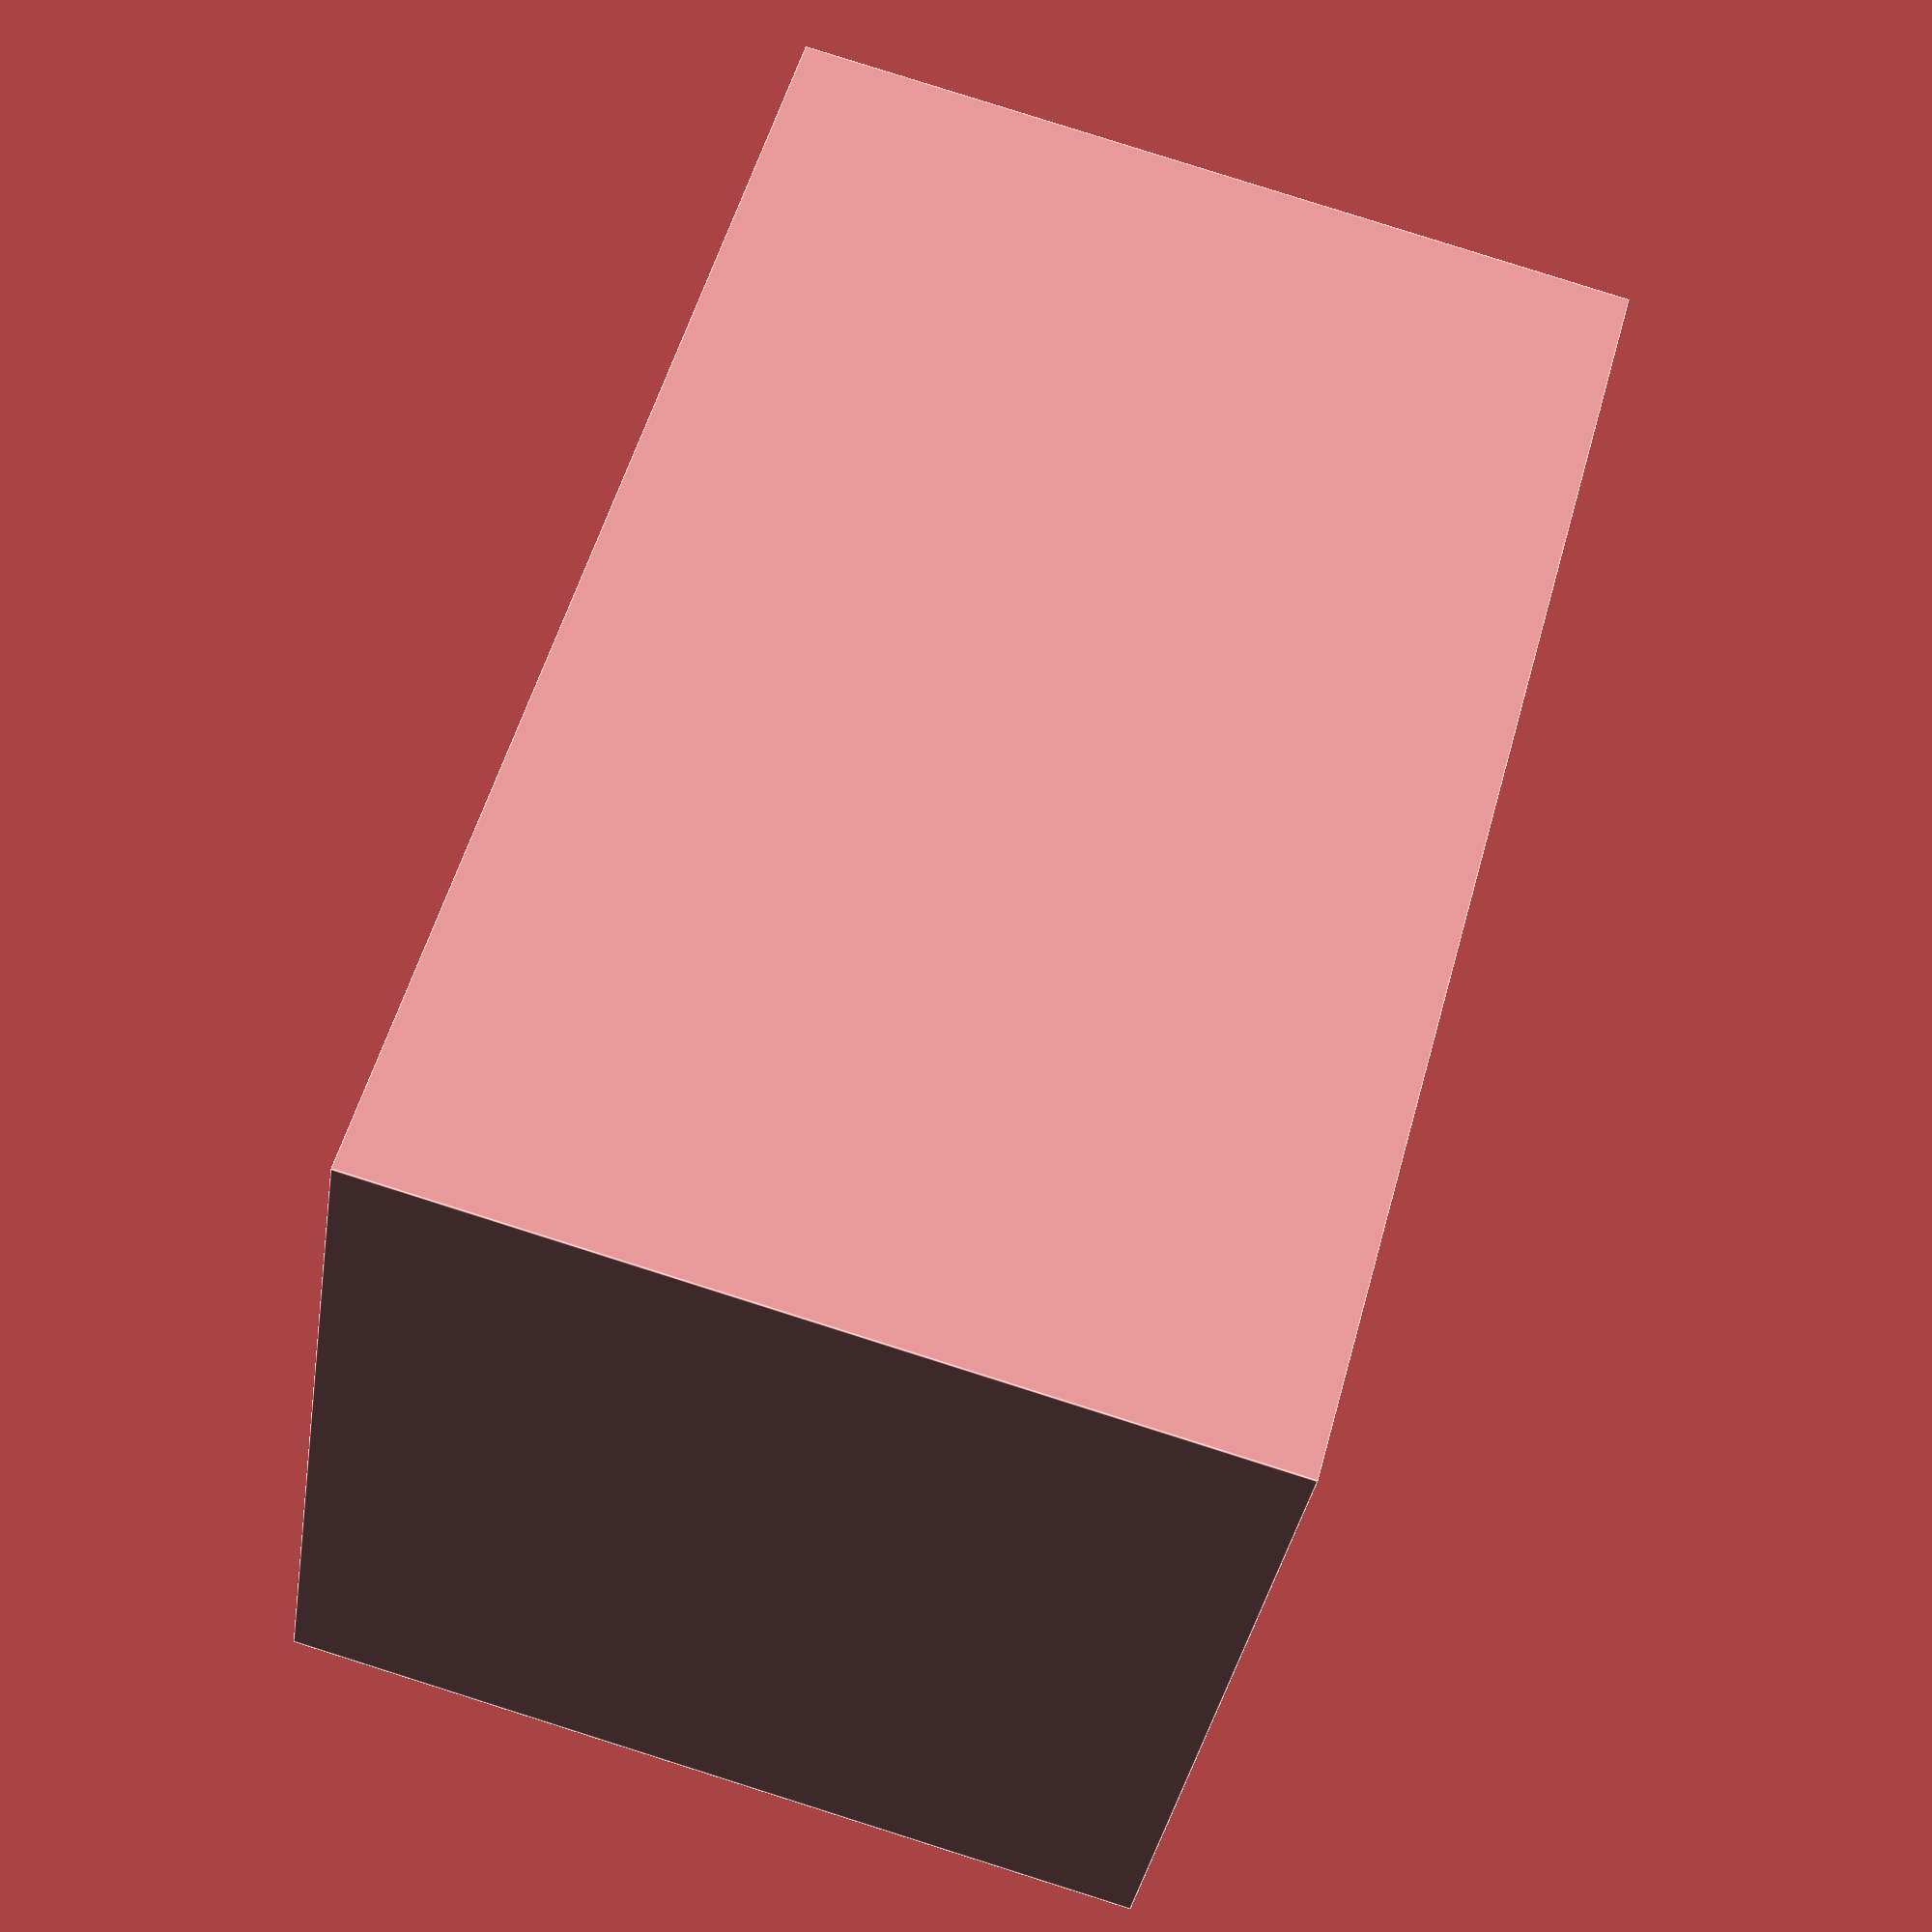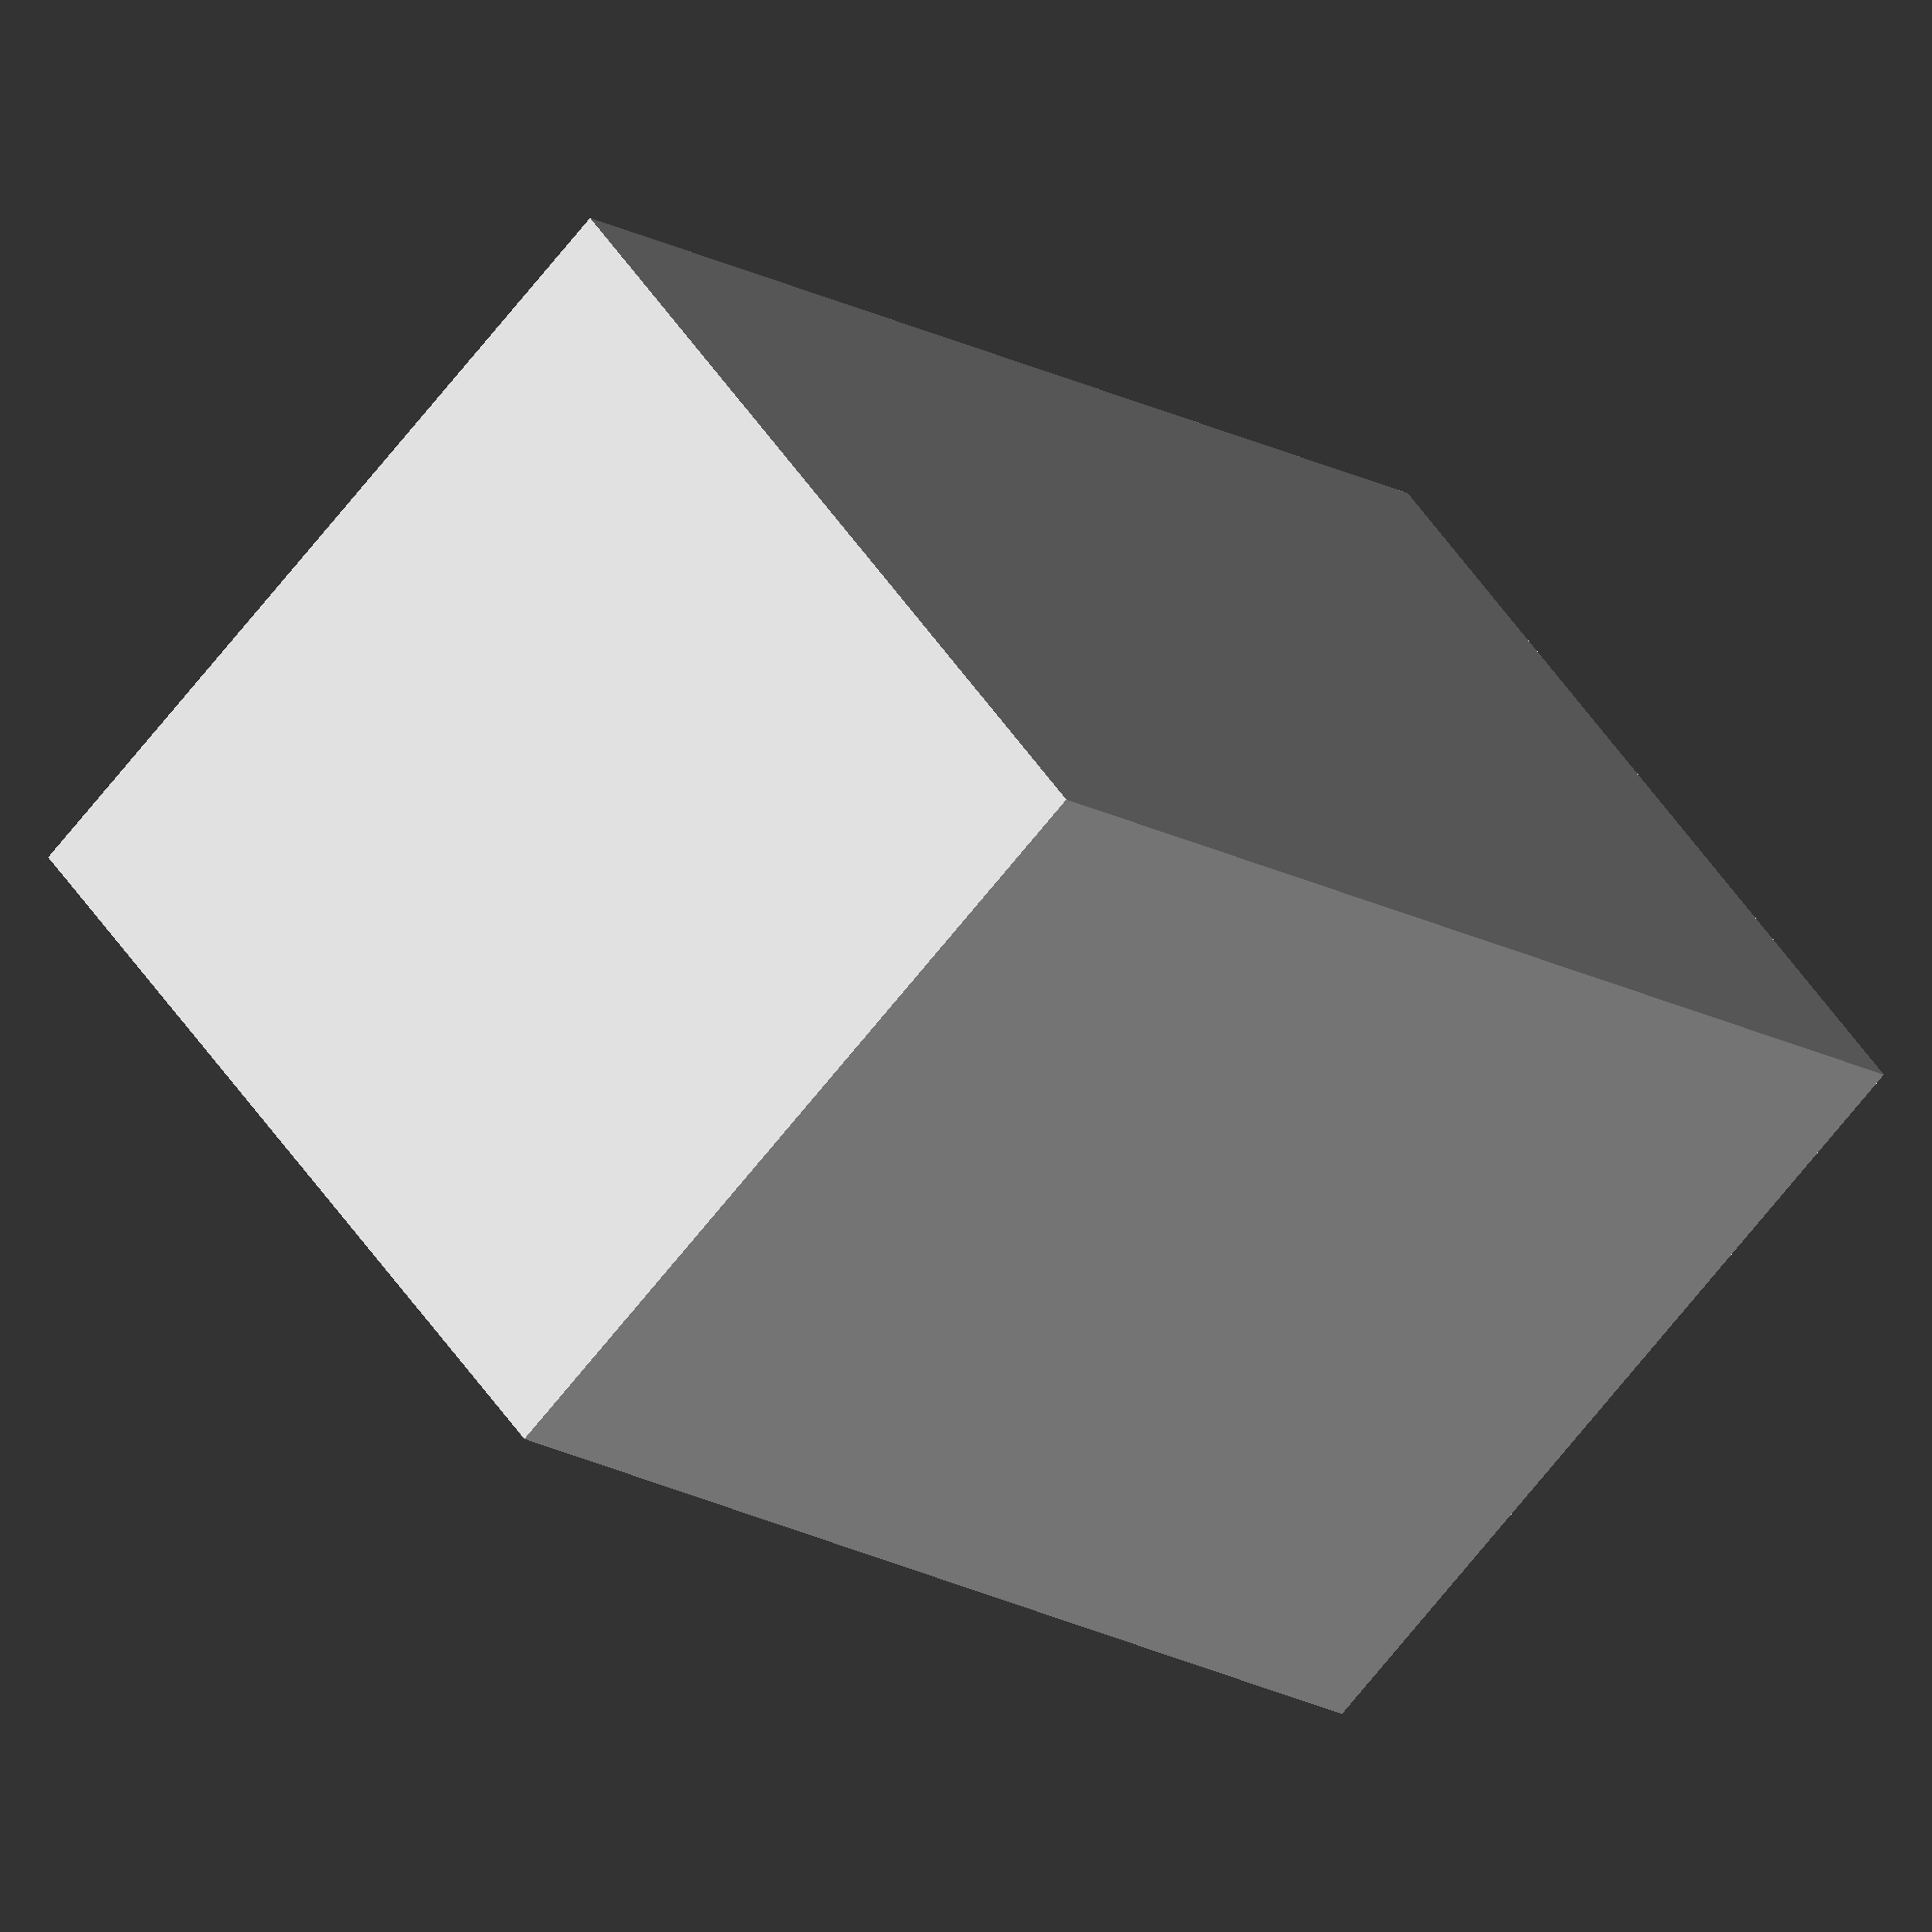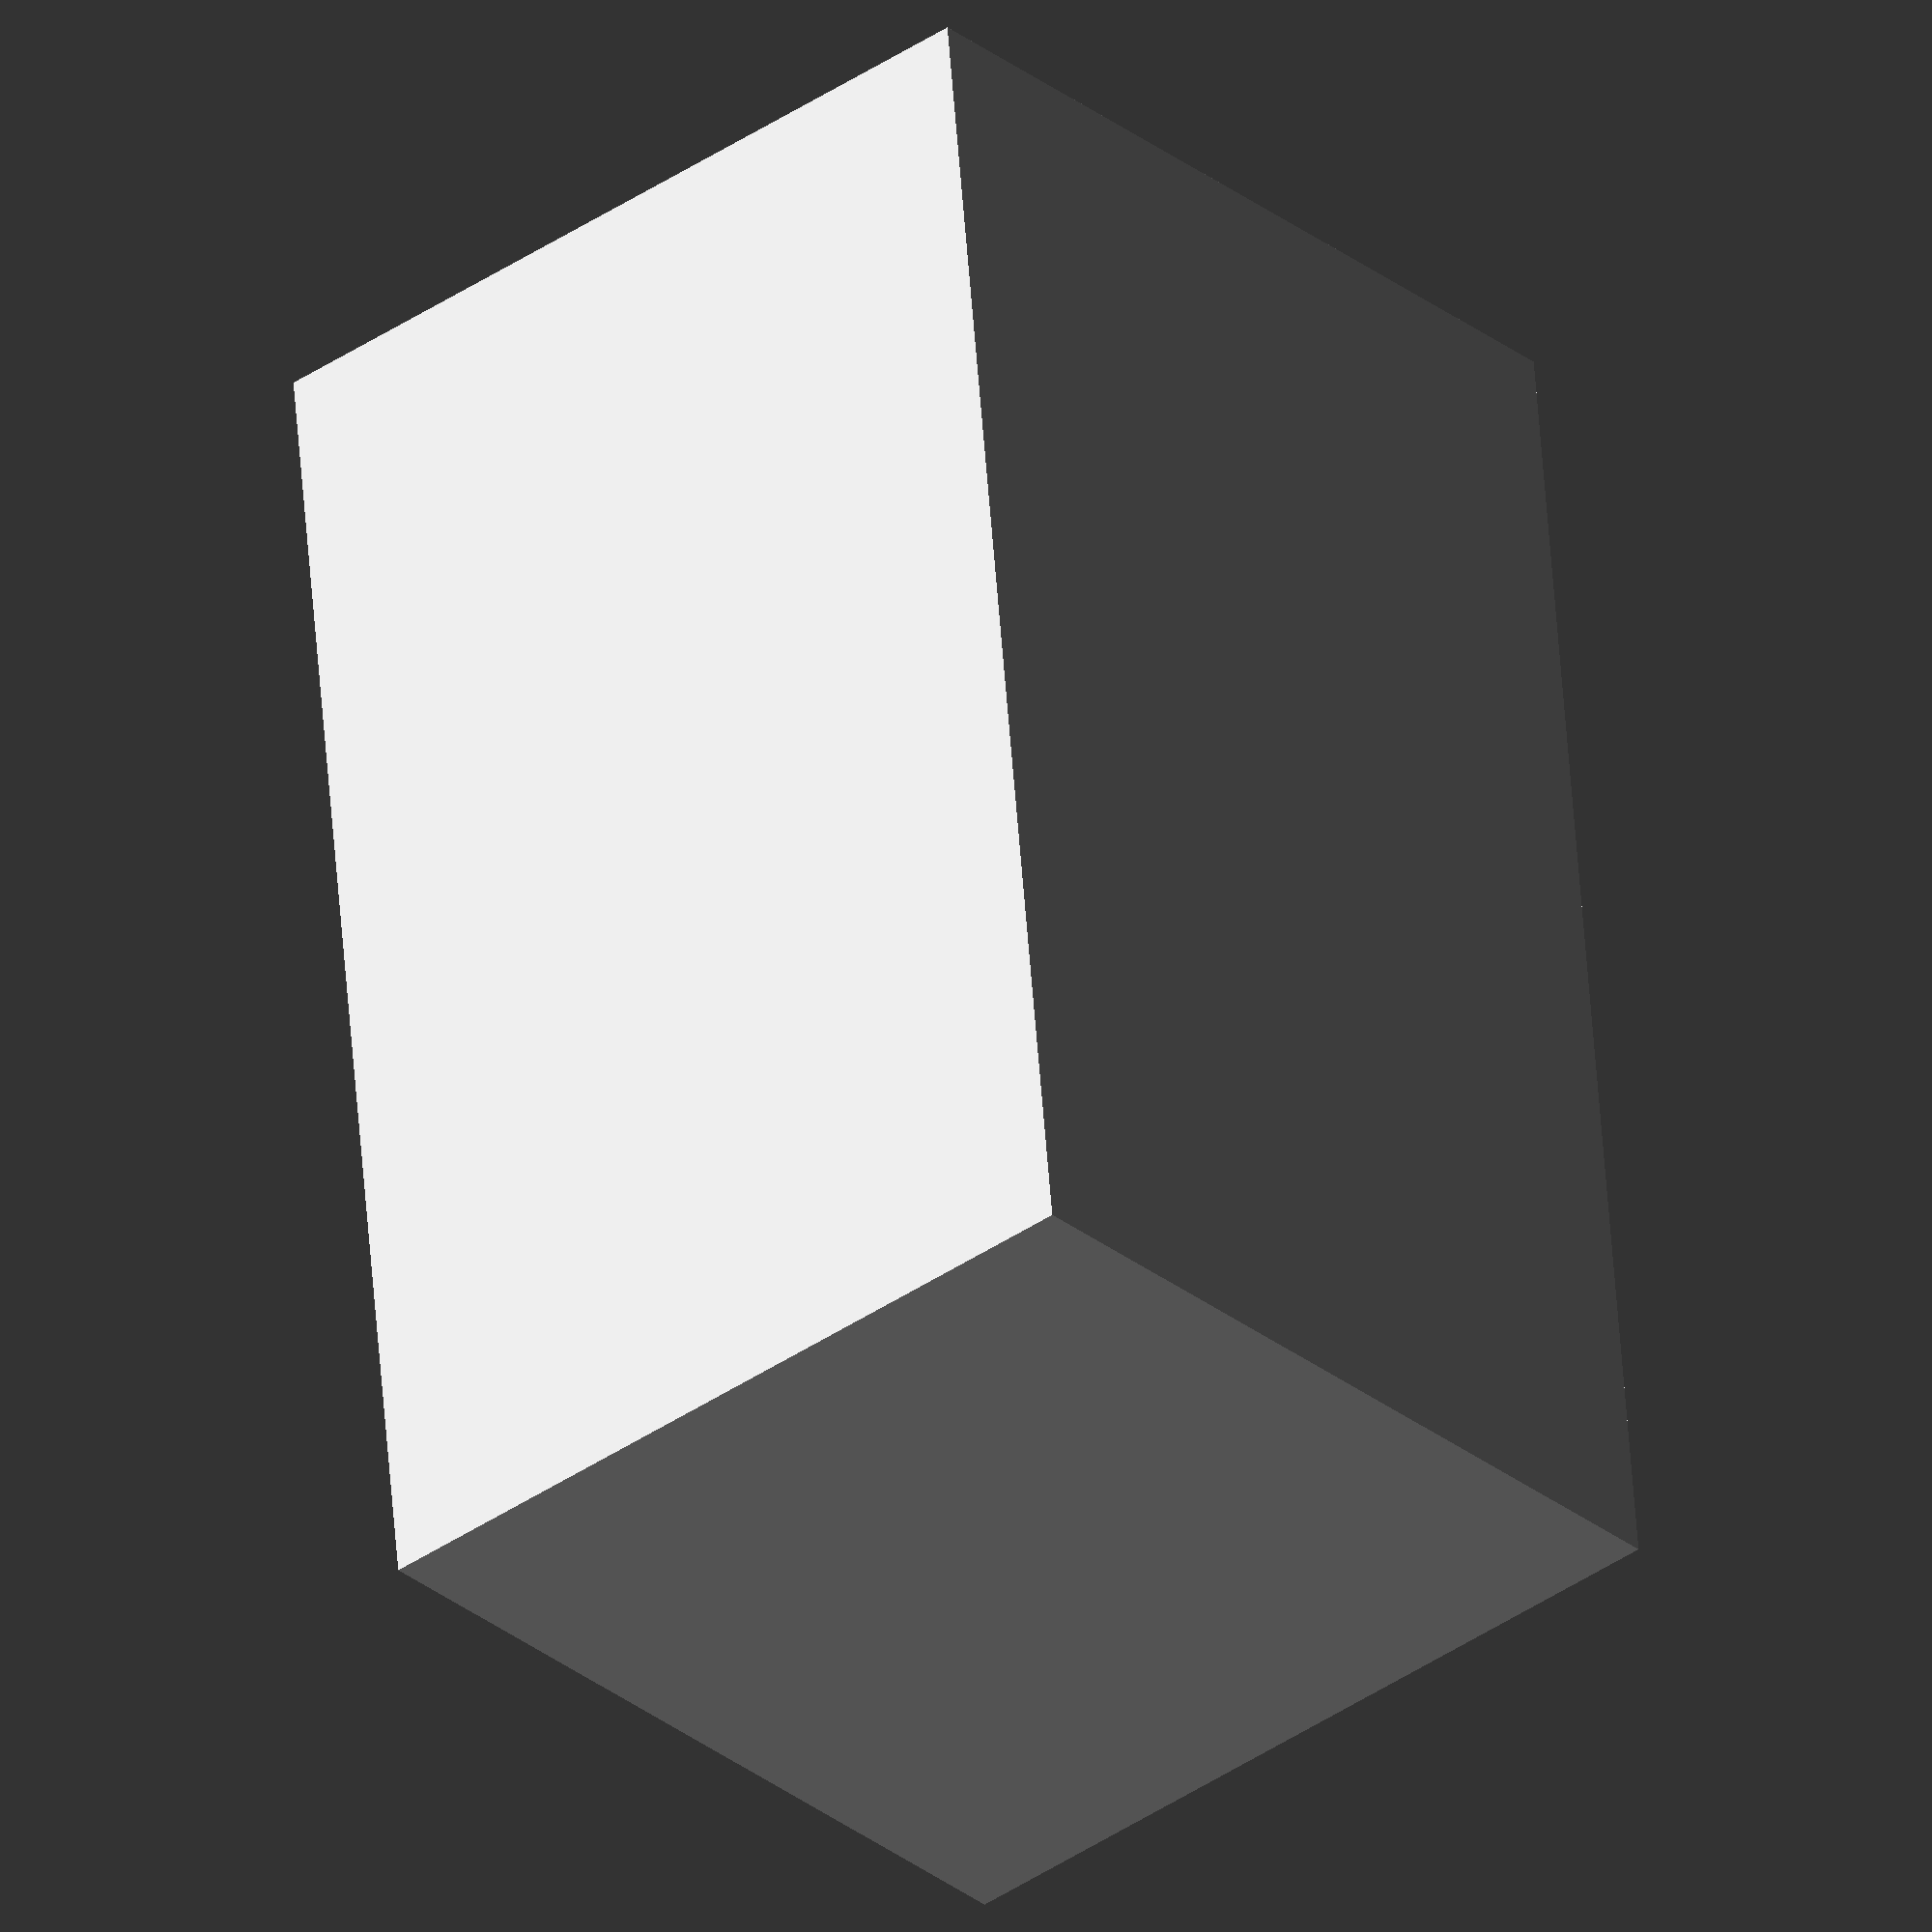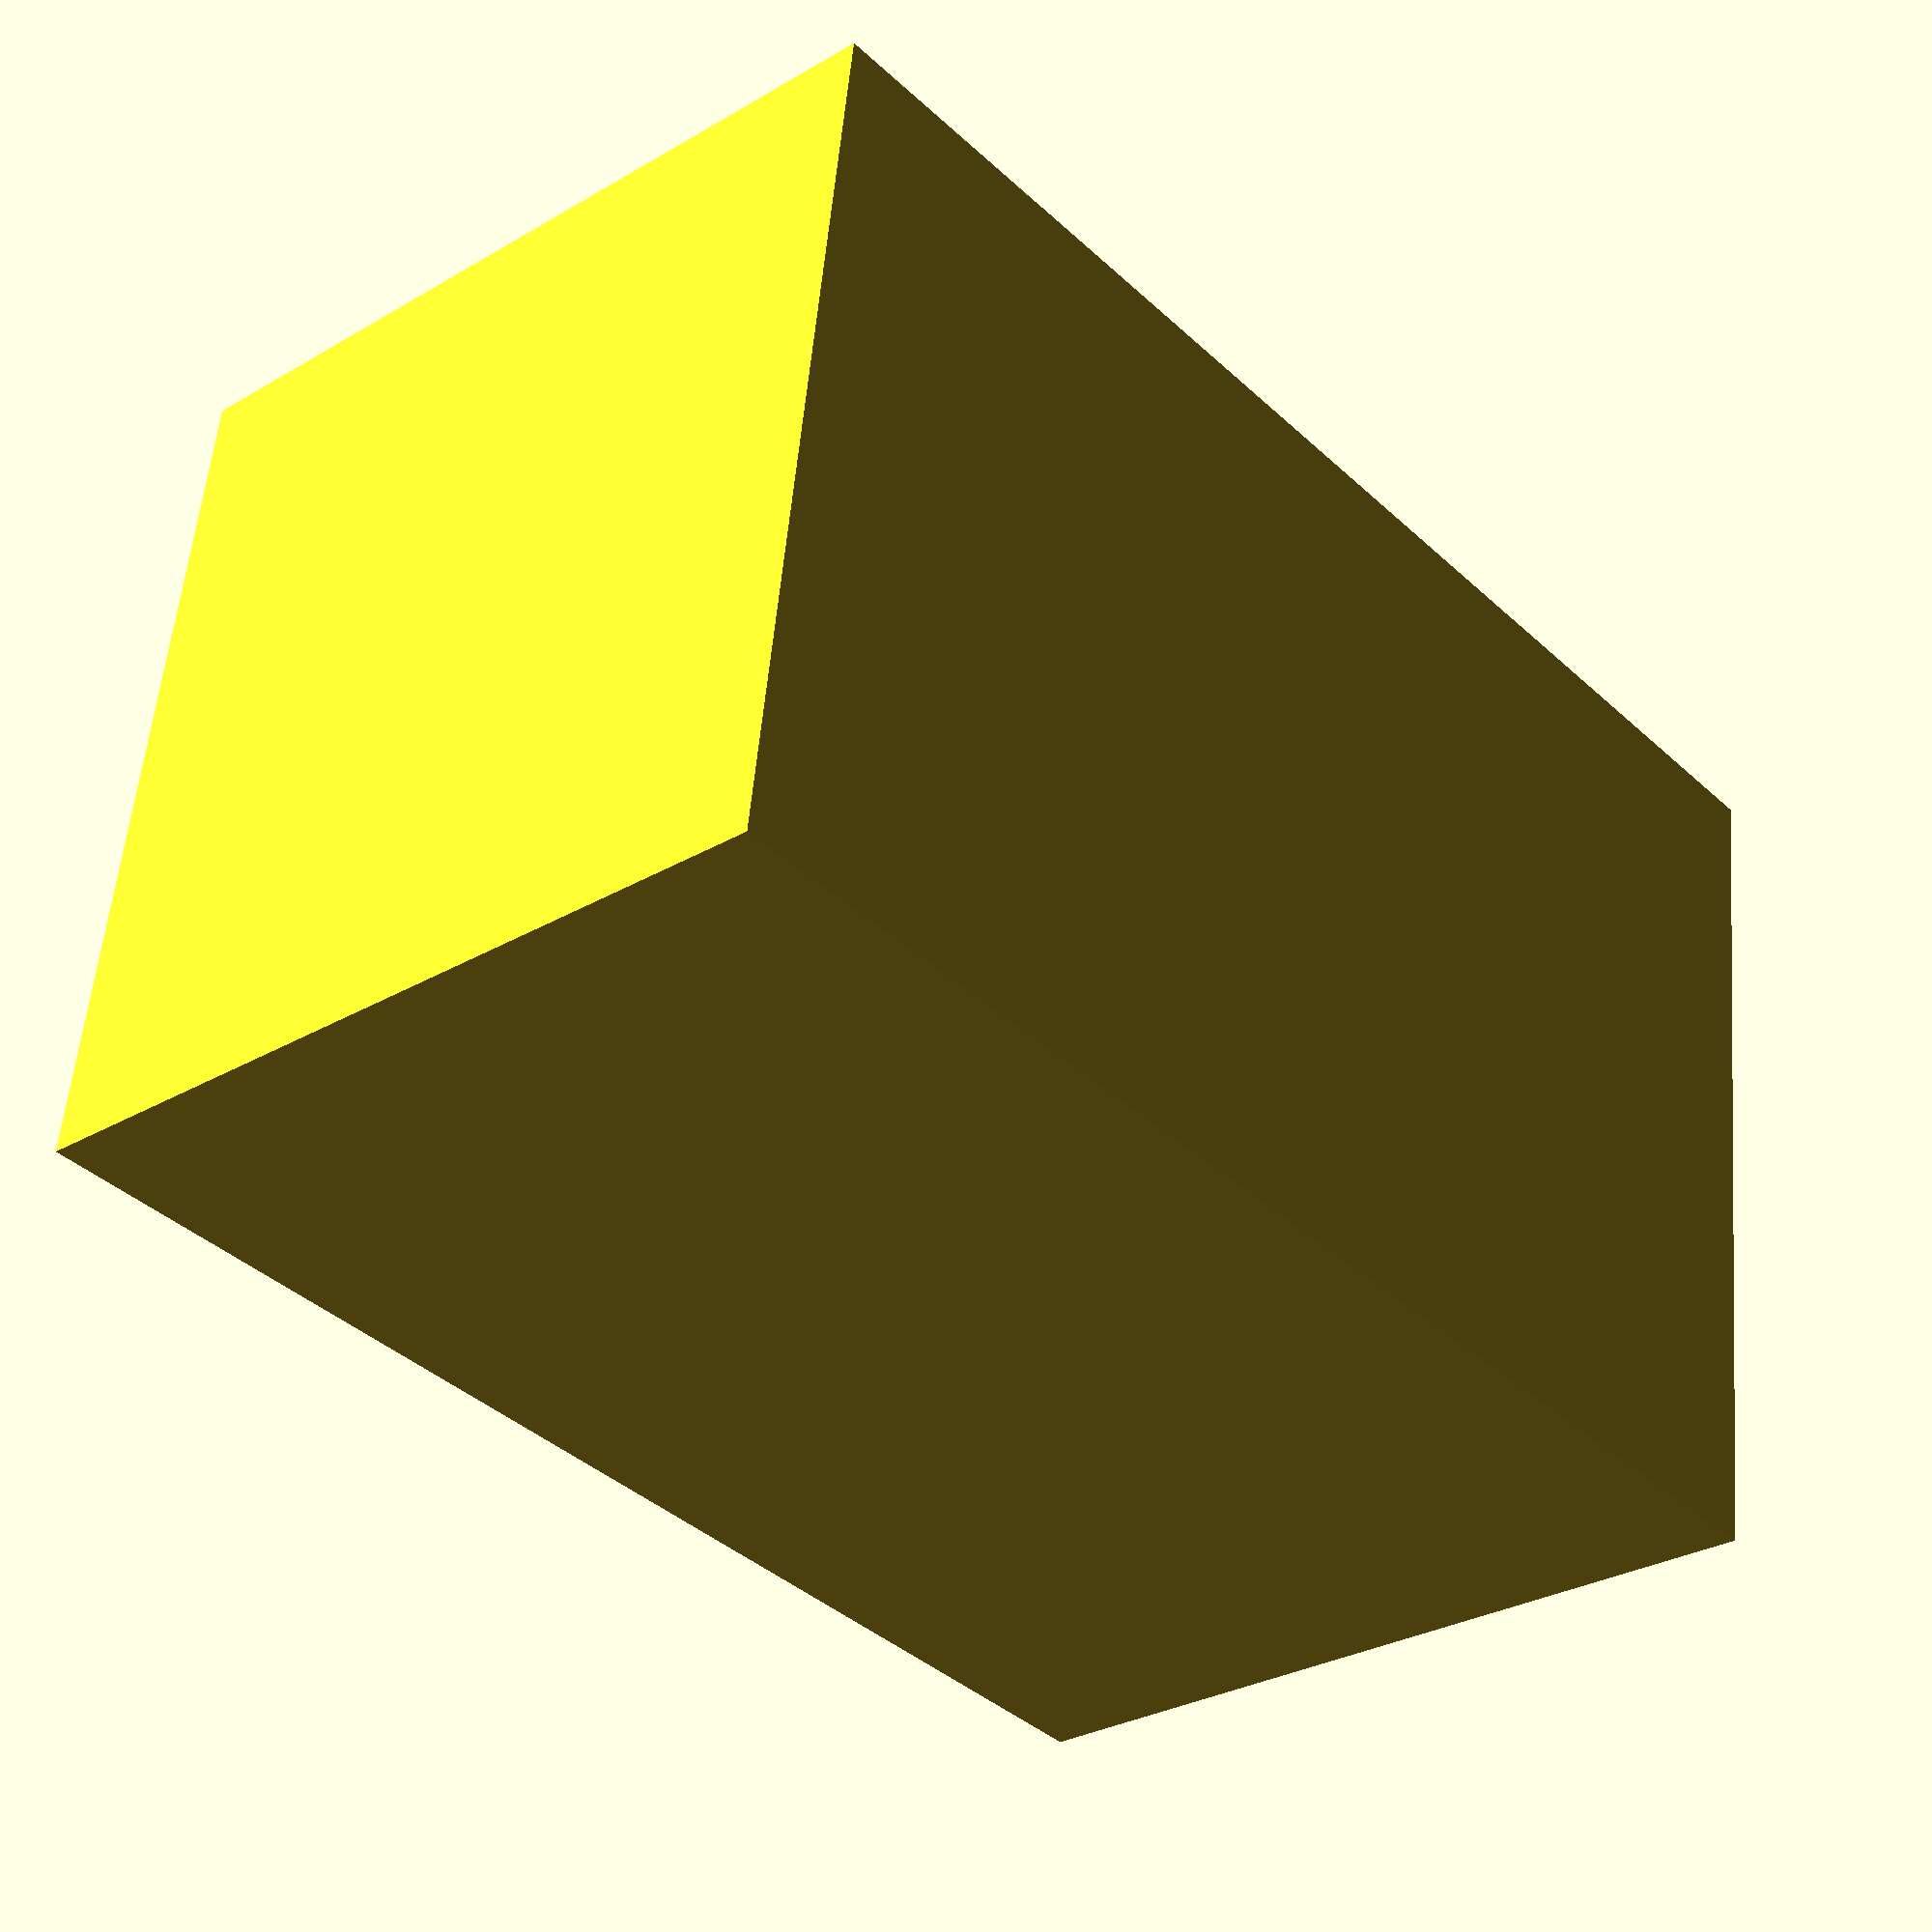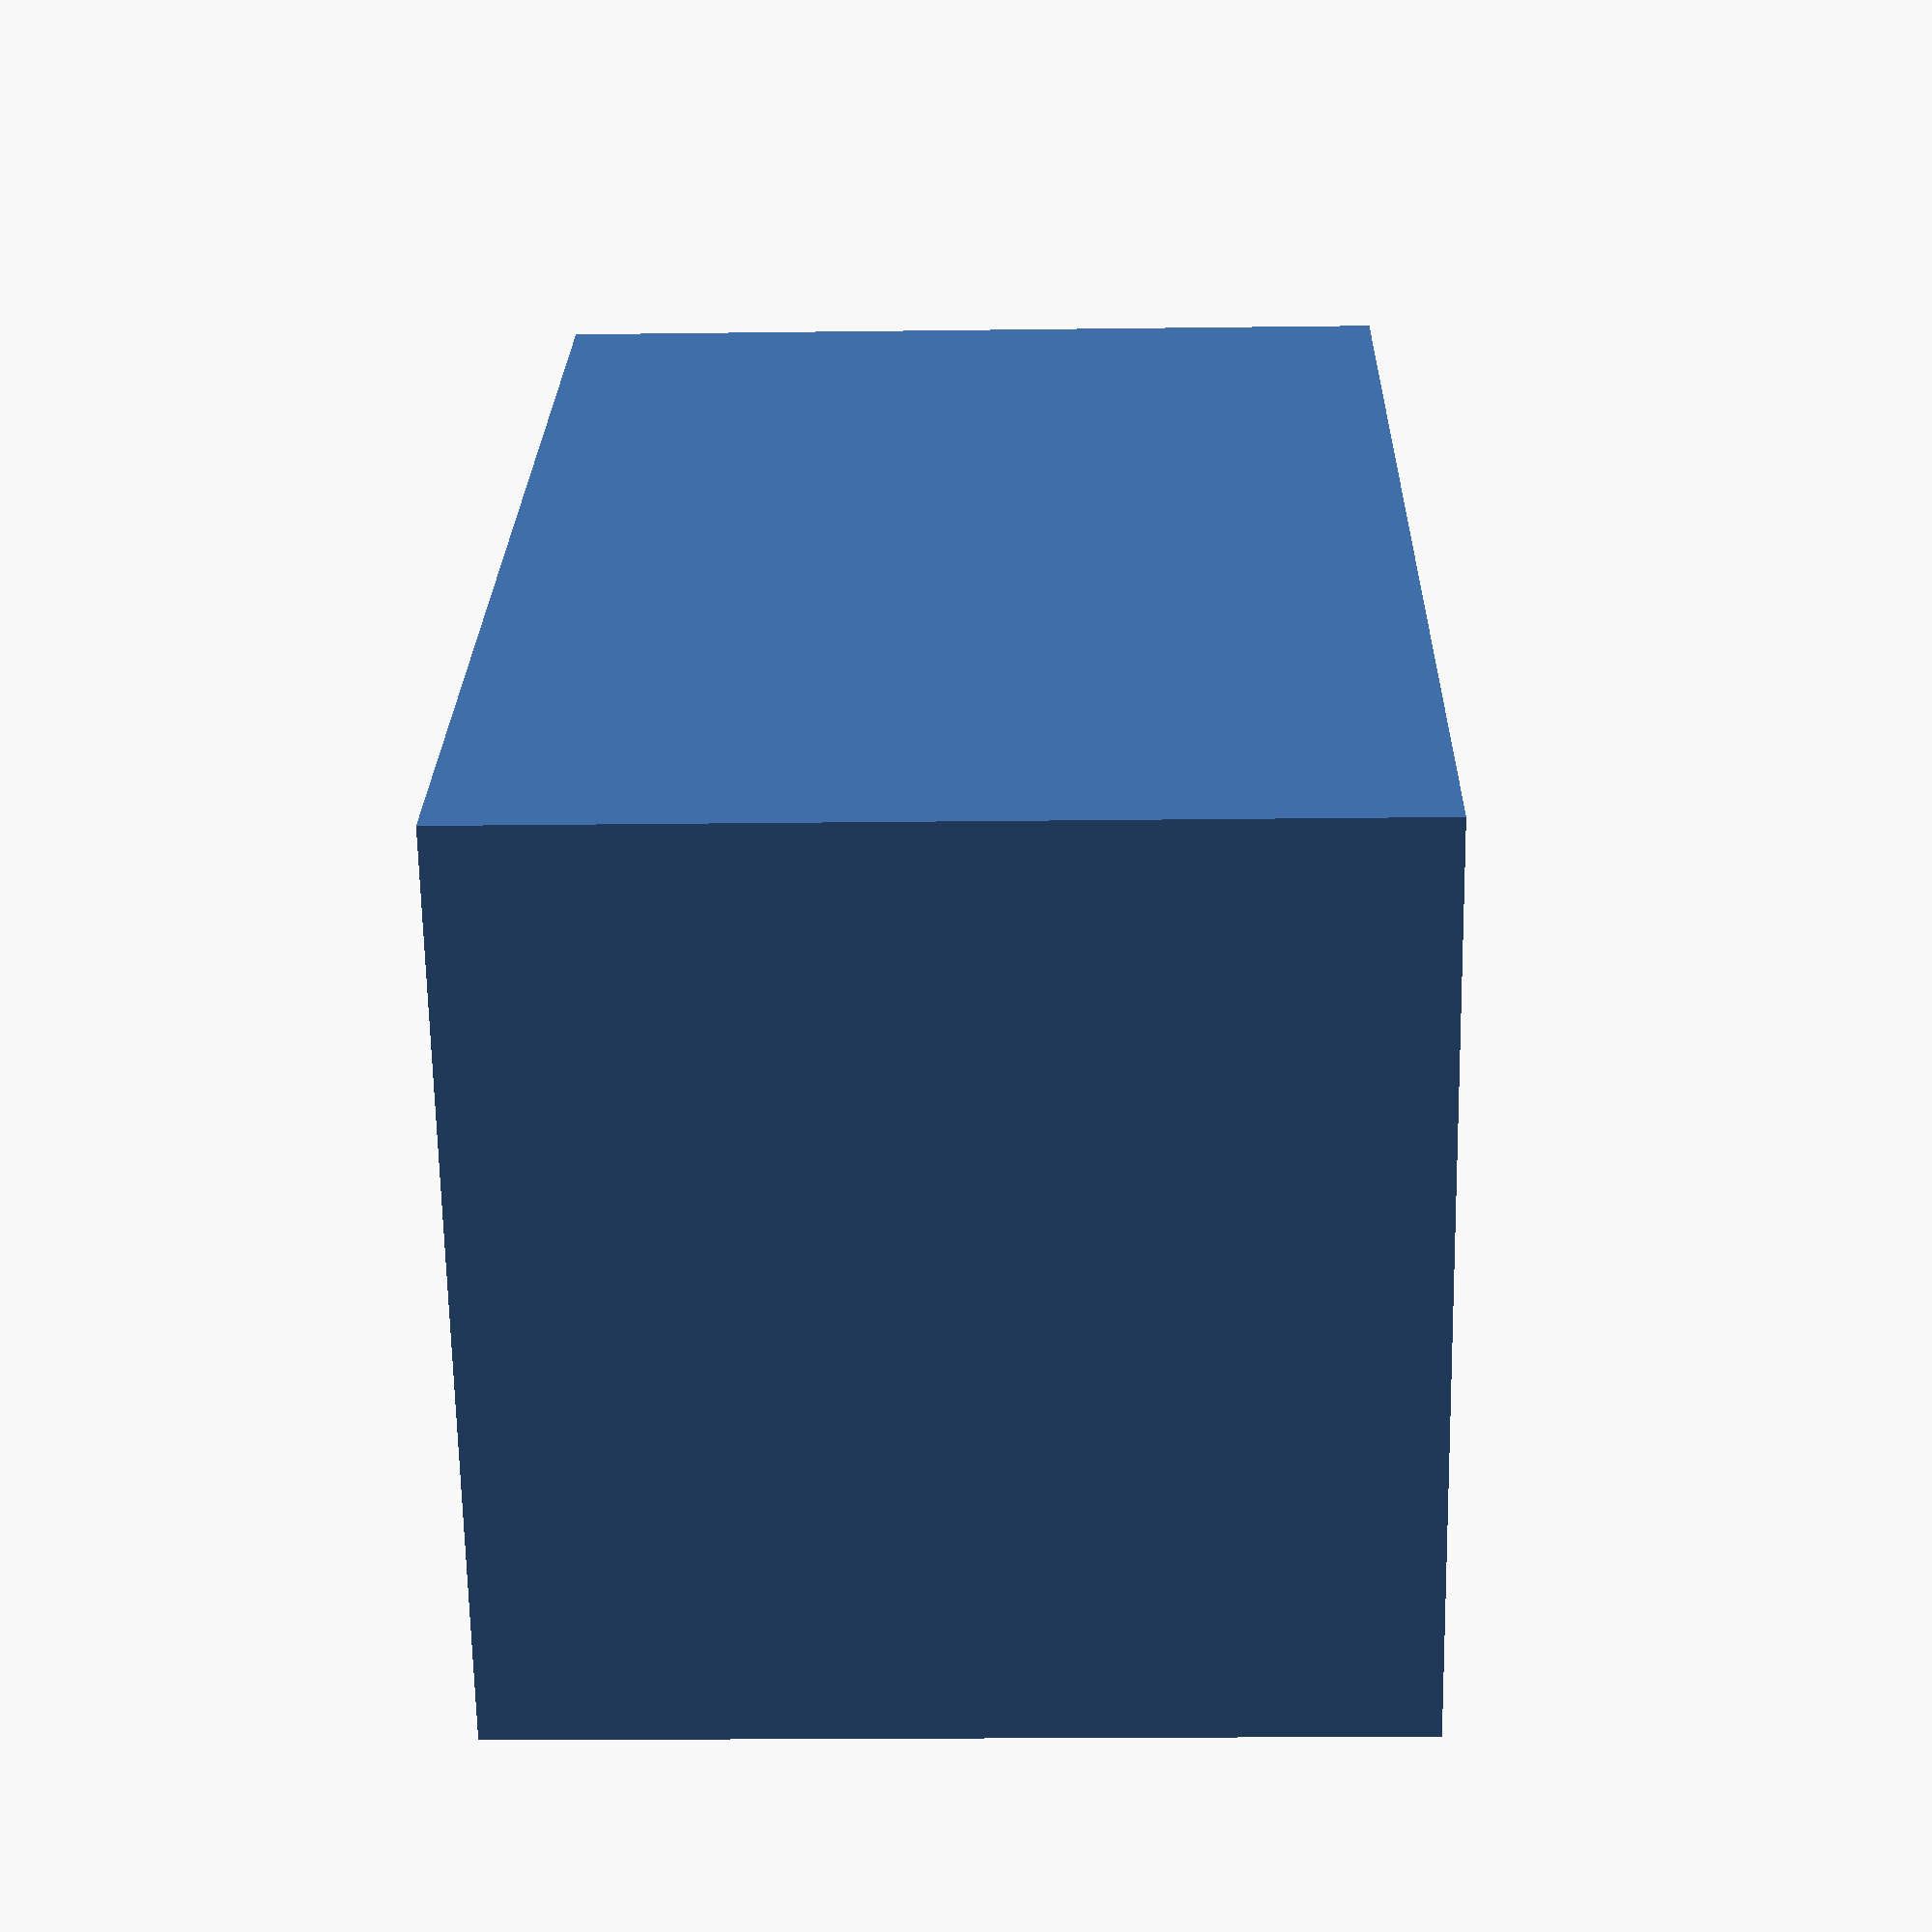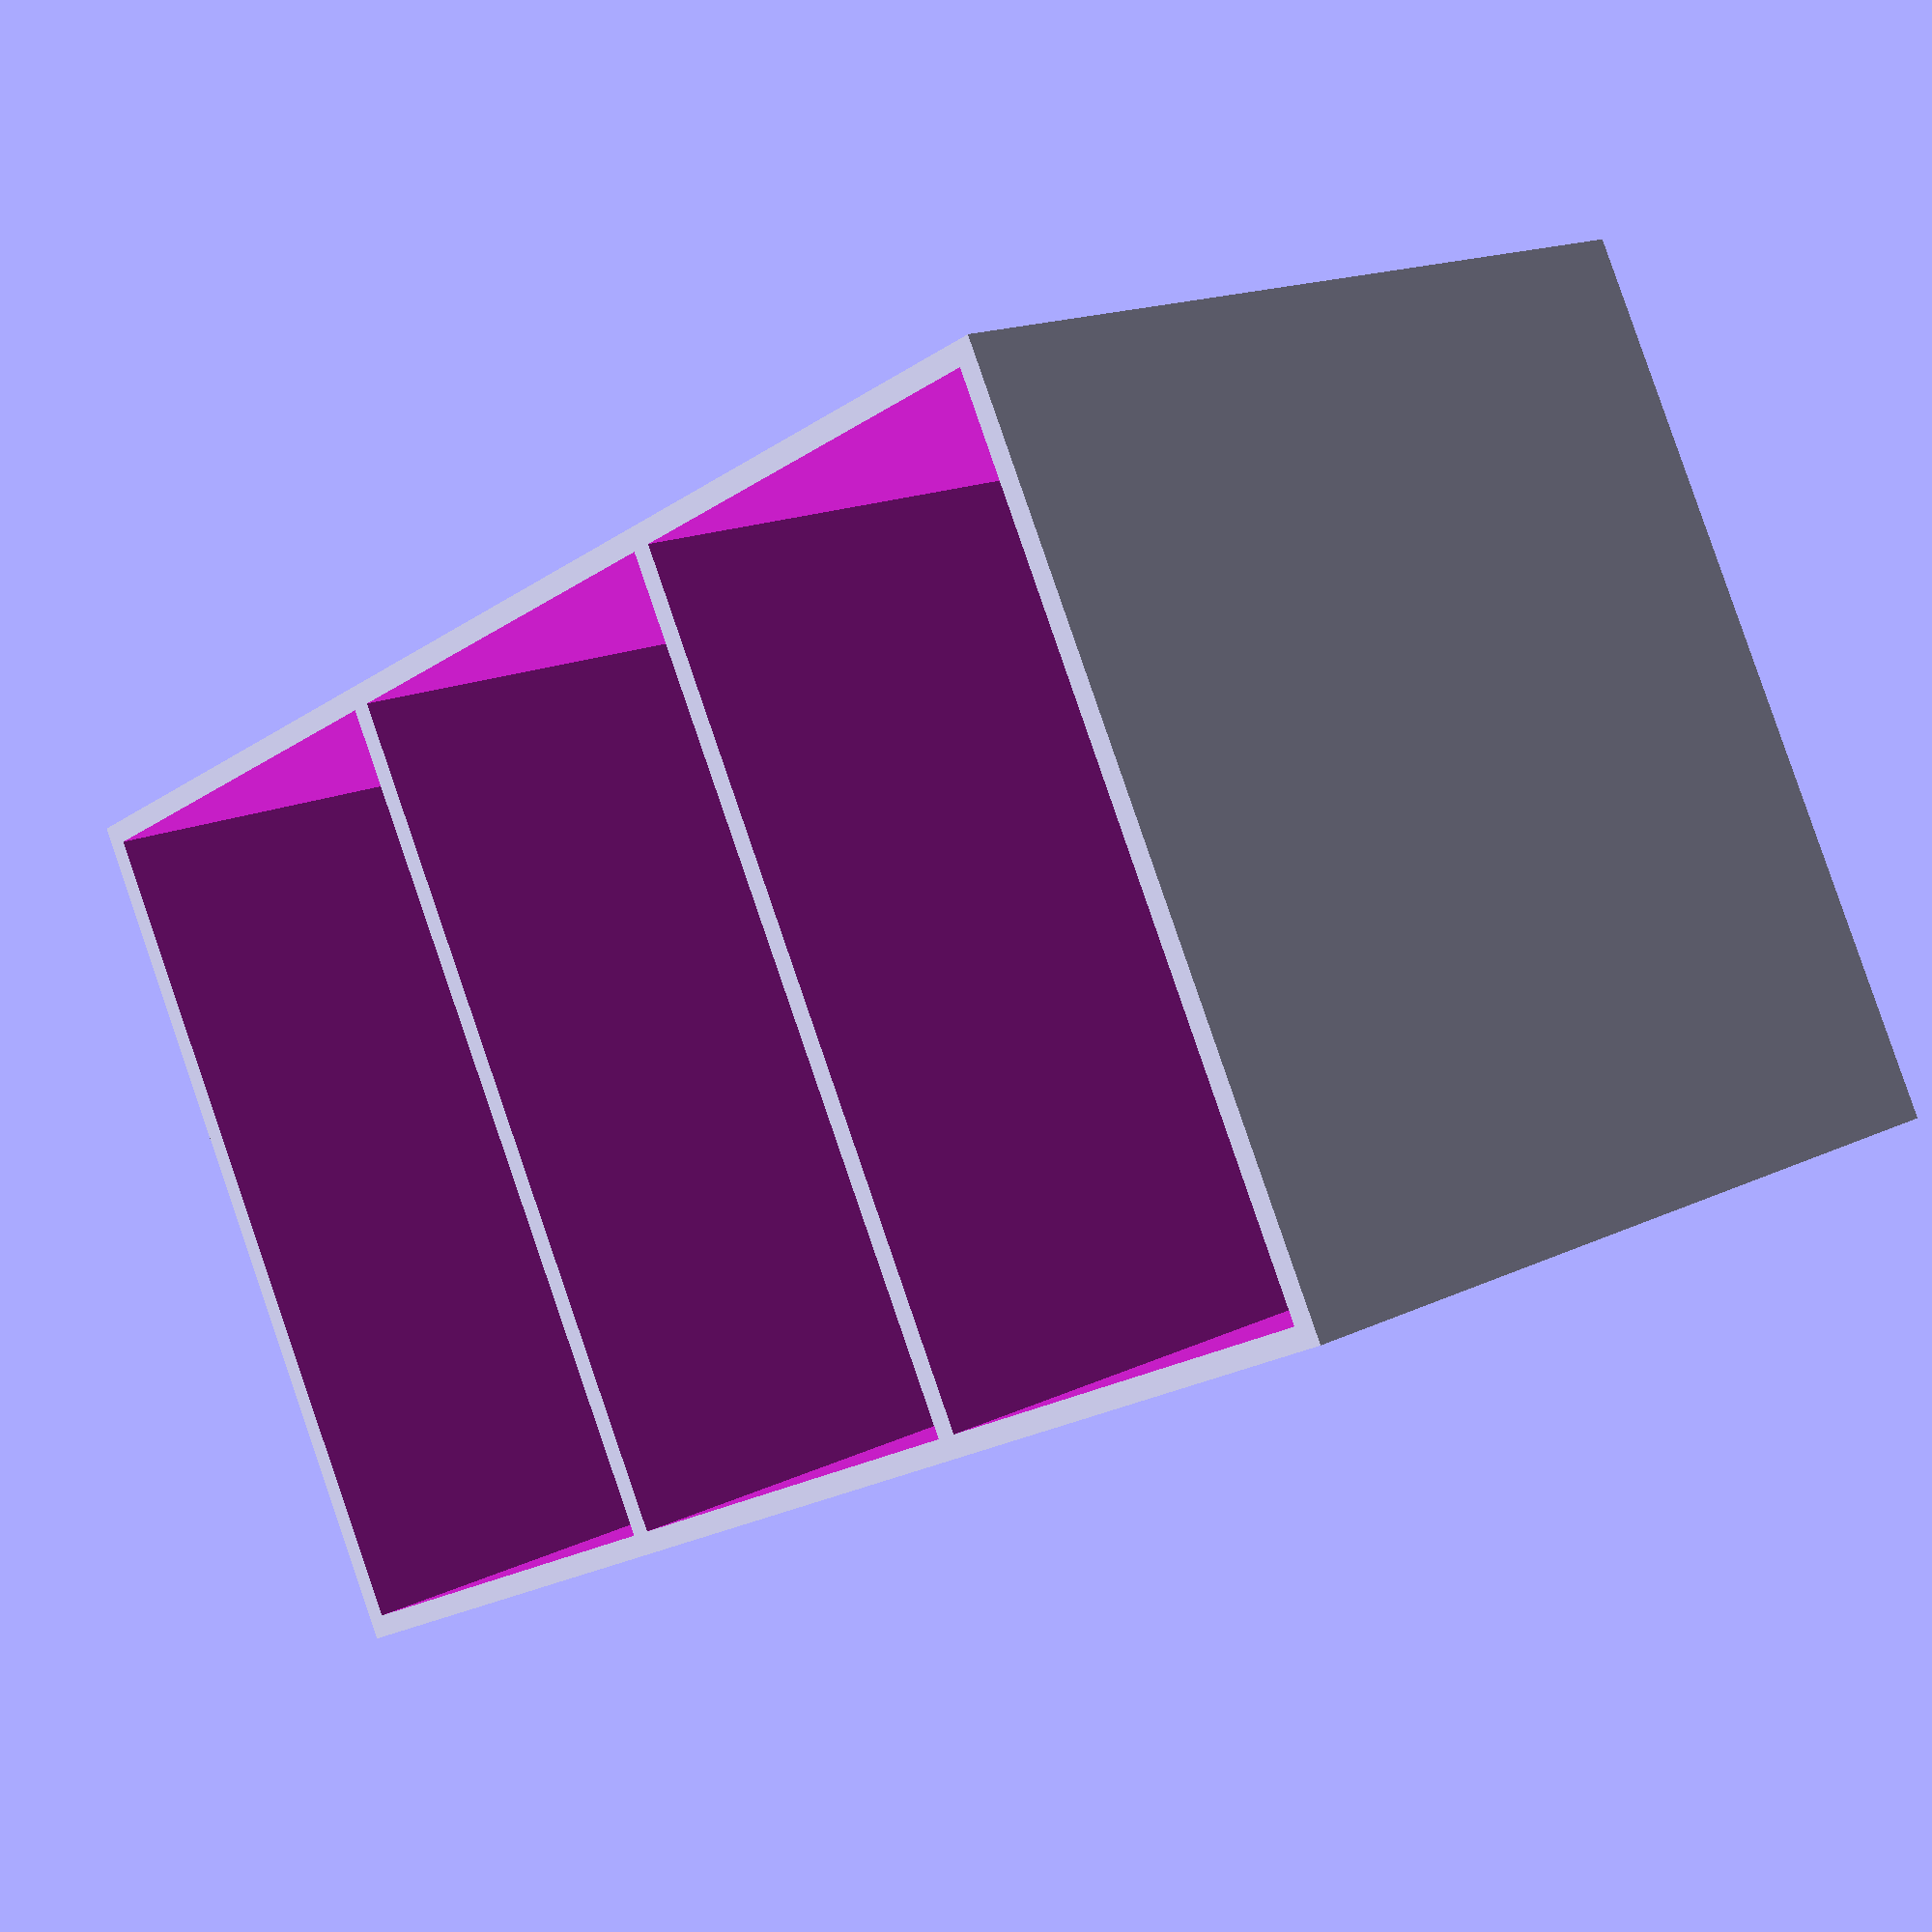
<openscad>
// Number of batteries, not tested under 3
$num_bats = 3;

// Width of battery, or the "middle" of the three dimensions
$bat_width = 40;

// Height of the tallest part of the battery
$bat_height = 57;

// Thickness of thinest dimension
$bat_thick = 21;

// The "percent (0-1) of of the hight for the bottom (vs top)
$height_perc = .7;

// Outer wall thickness
$wall_thick = 1;

// Inner seperator thickness
$seperator_thick = 1;

$depth_total = ($wall_thick*2) + ($seperator_thick*($num_bats-1)) + ($bat_thick*$num_bats);
$width_total = ($wall_thick*2) + $bat_width;
$height_total = $wall_thick + ($bat_height*$height_perc);


difference(){
    cube([ $depth_total, $width_total, $height_total]);
    
    for( x=[0:$num_bats-1] ){
        echo(x);
        if( x == 0){
            translate( [$wall_thick,$wall_thick,$wall_thick]) {
                cube([ $bat_thick, $bat_width, $bat_height ]);
            }
        }else{
            translate( [$wall_thick+(($bat_thick+$seperator_thick)*x),
                        $wall_thick, $wall_thick]) {
                cube([ $bat_thick, $bat_width, $bat_height ]);
            }
        }
    }
}
</openscad>
<views>
elev=96.1 azim=150.5 roll=72.5 proj=p view=edges
elev=249.8 azim=222.9 roll=38.5 proj=o view=solid
elev=38.2 azim=276.4 roll=131.3 proj=o view=wireframe
elev=29.0 azim=172.7 roll=131.3 proj=p view=wireframe
elev=197.3 azim=41.2 roll=88.5 proj=p view=solid
elev=344.2 azim=332.8 roll=44.5 proj=p view=solid
</views>
